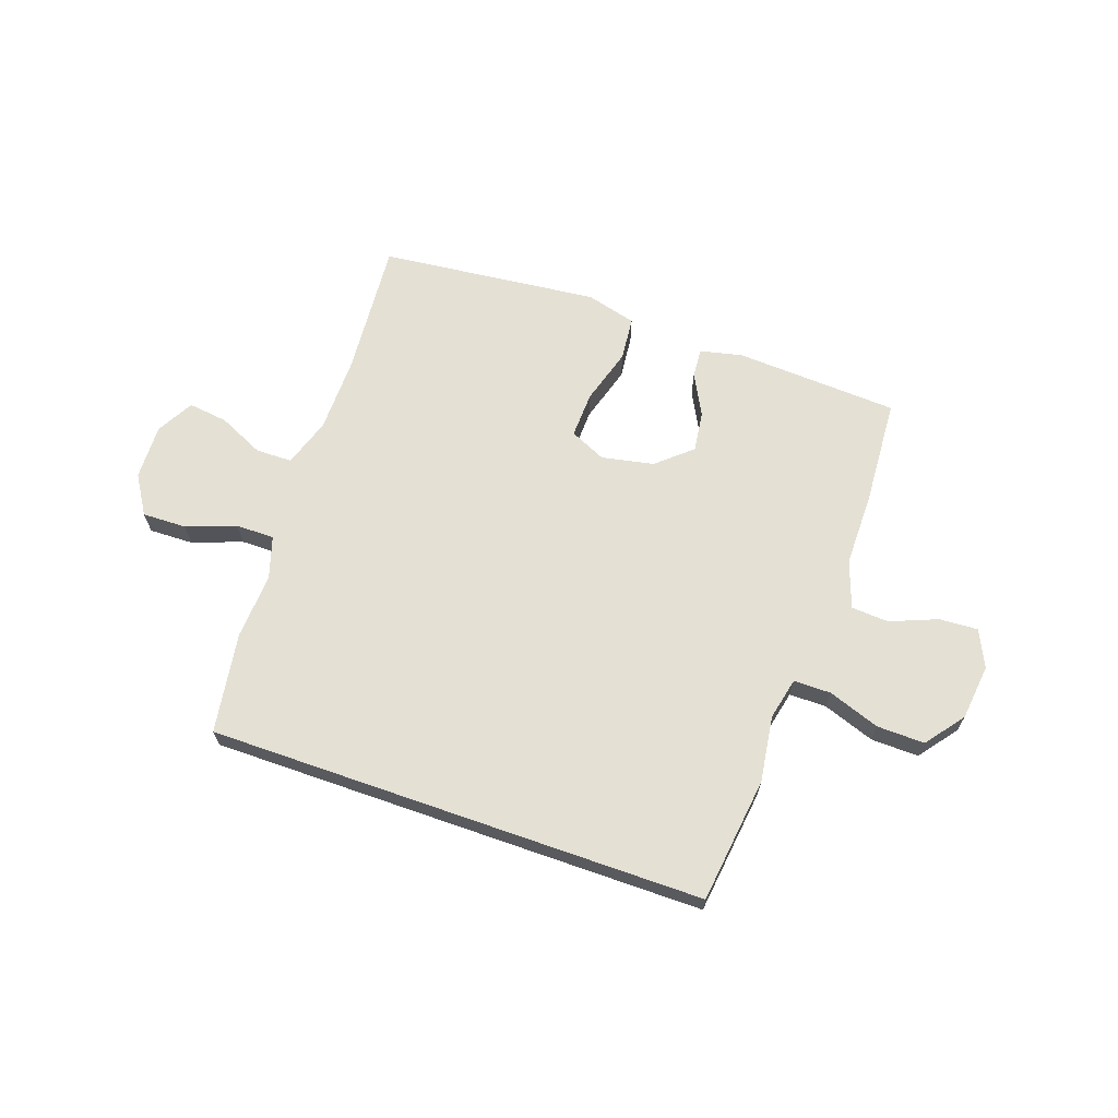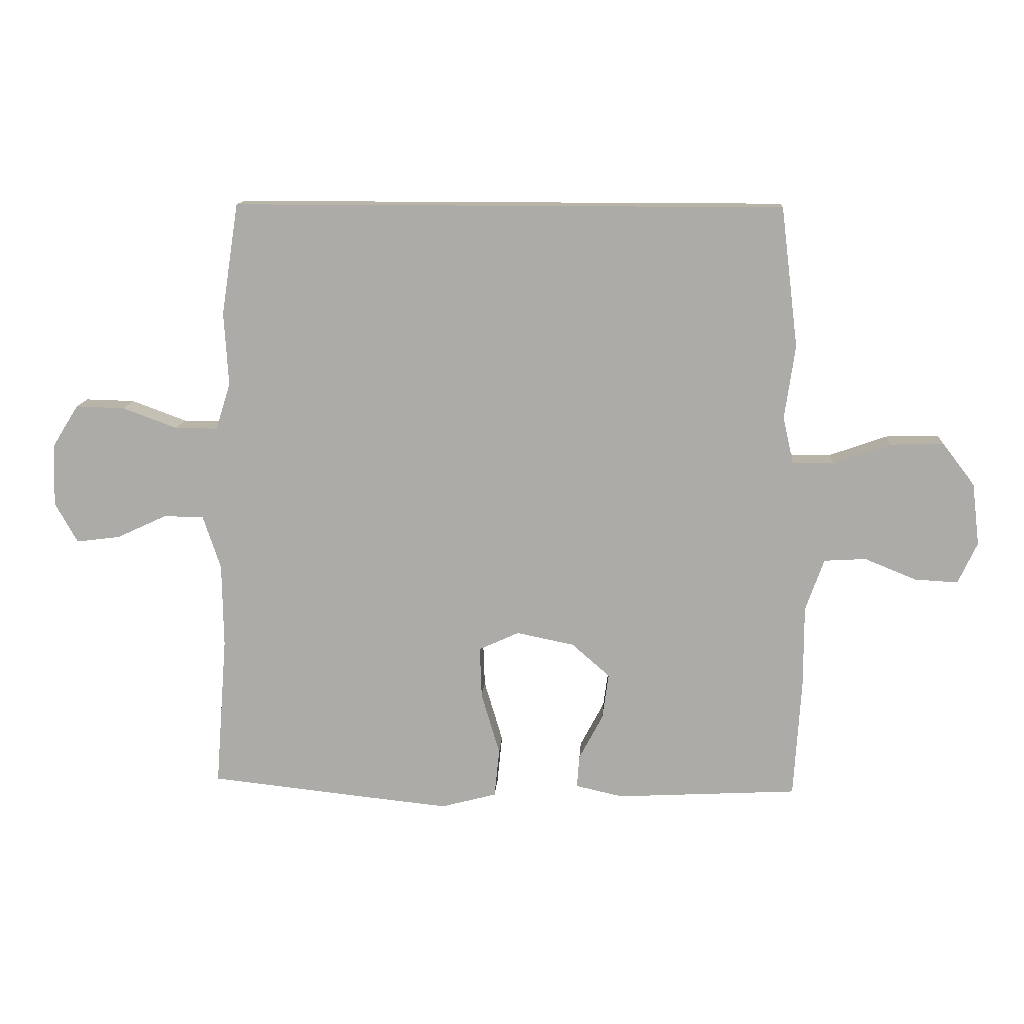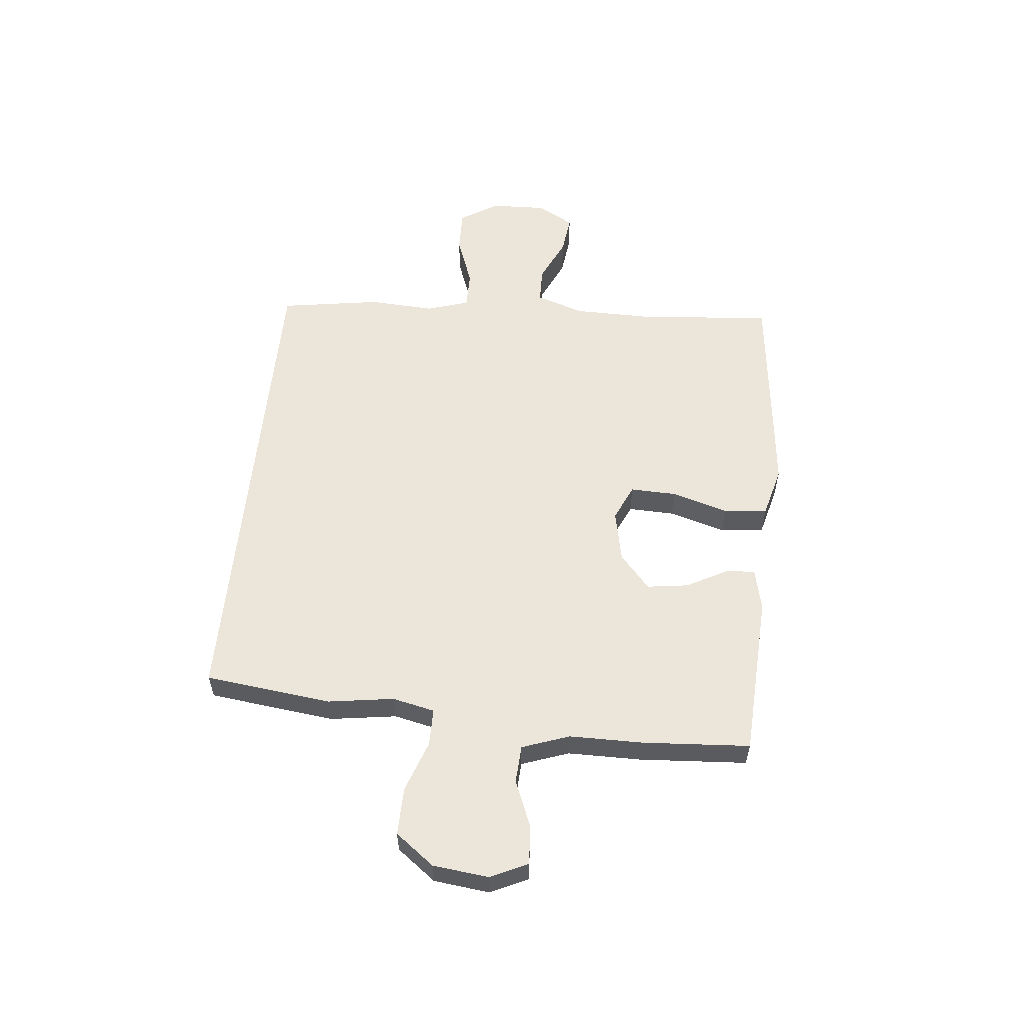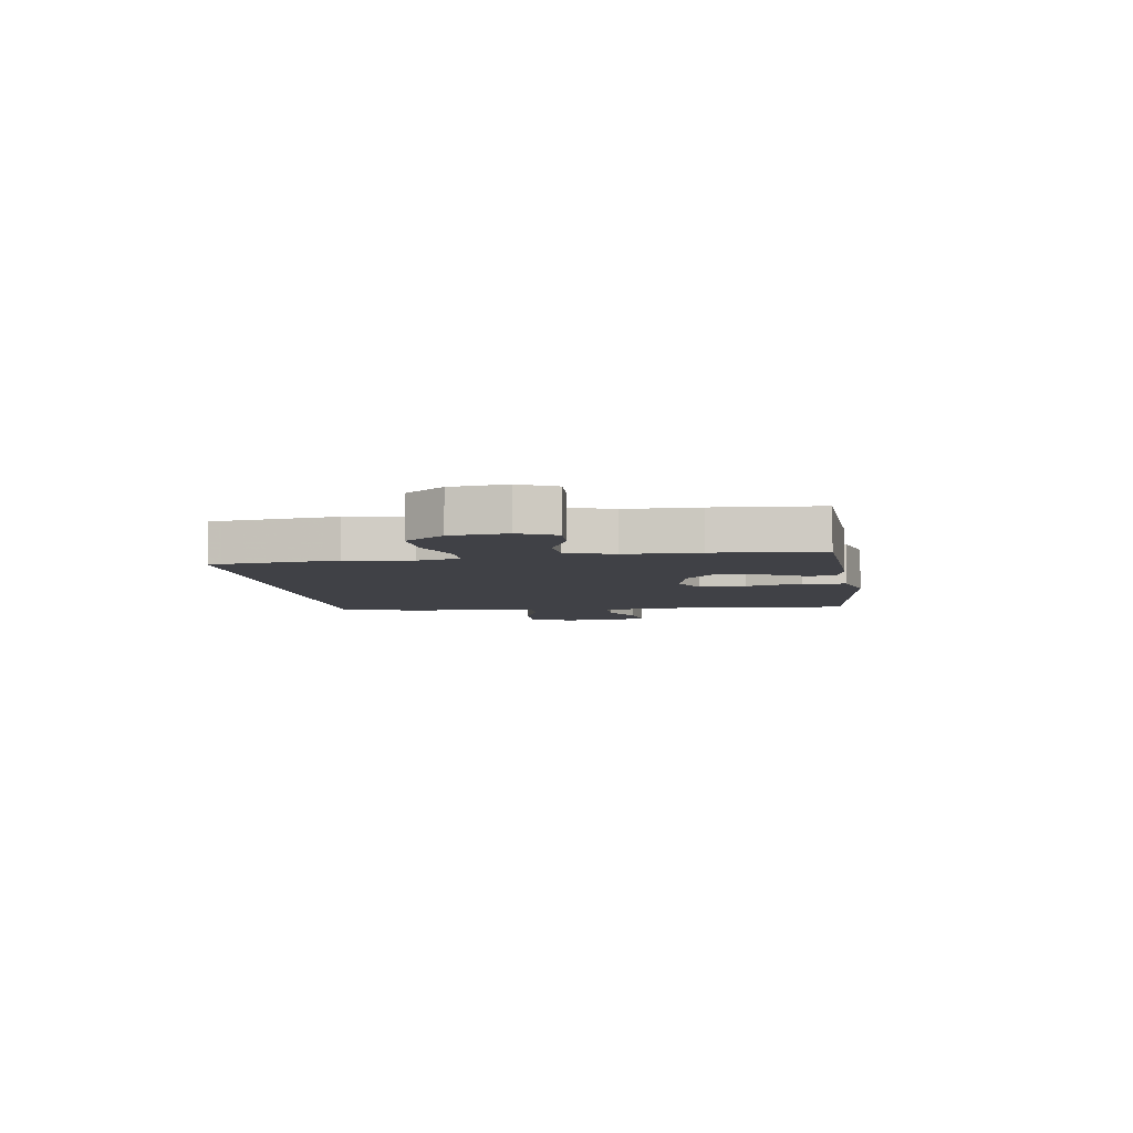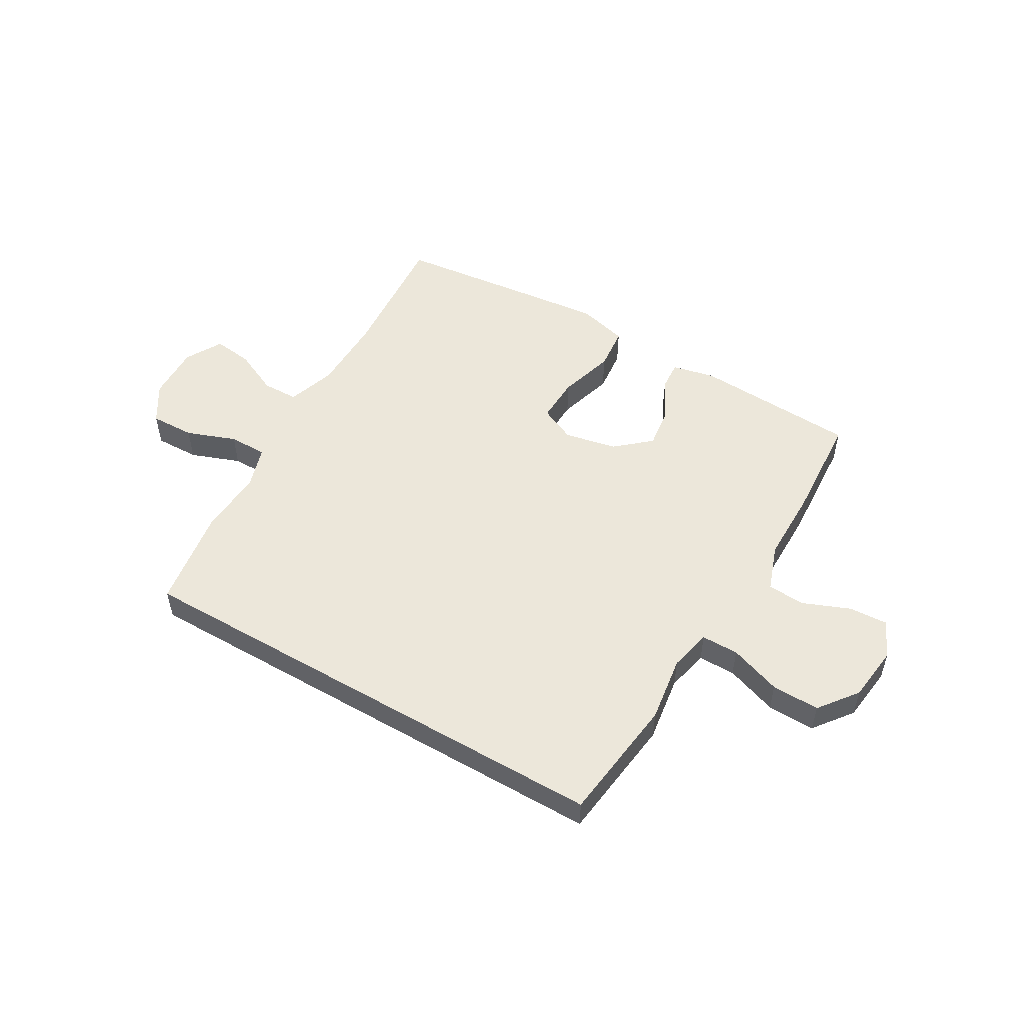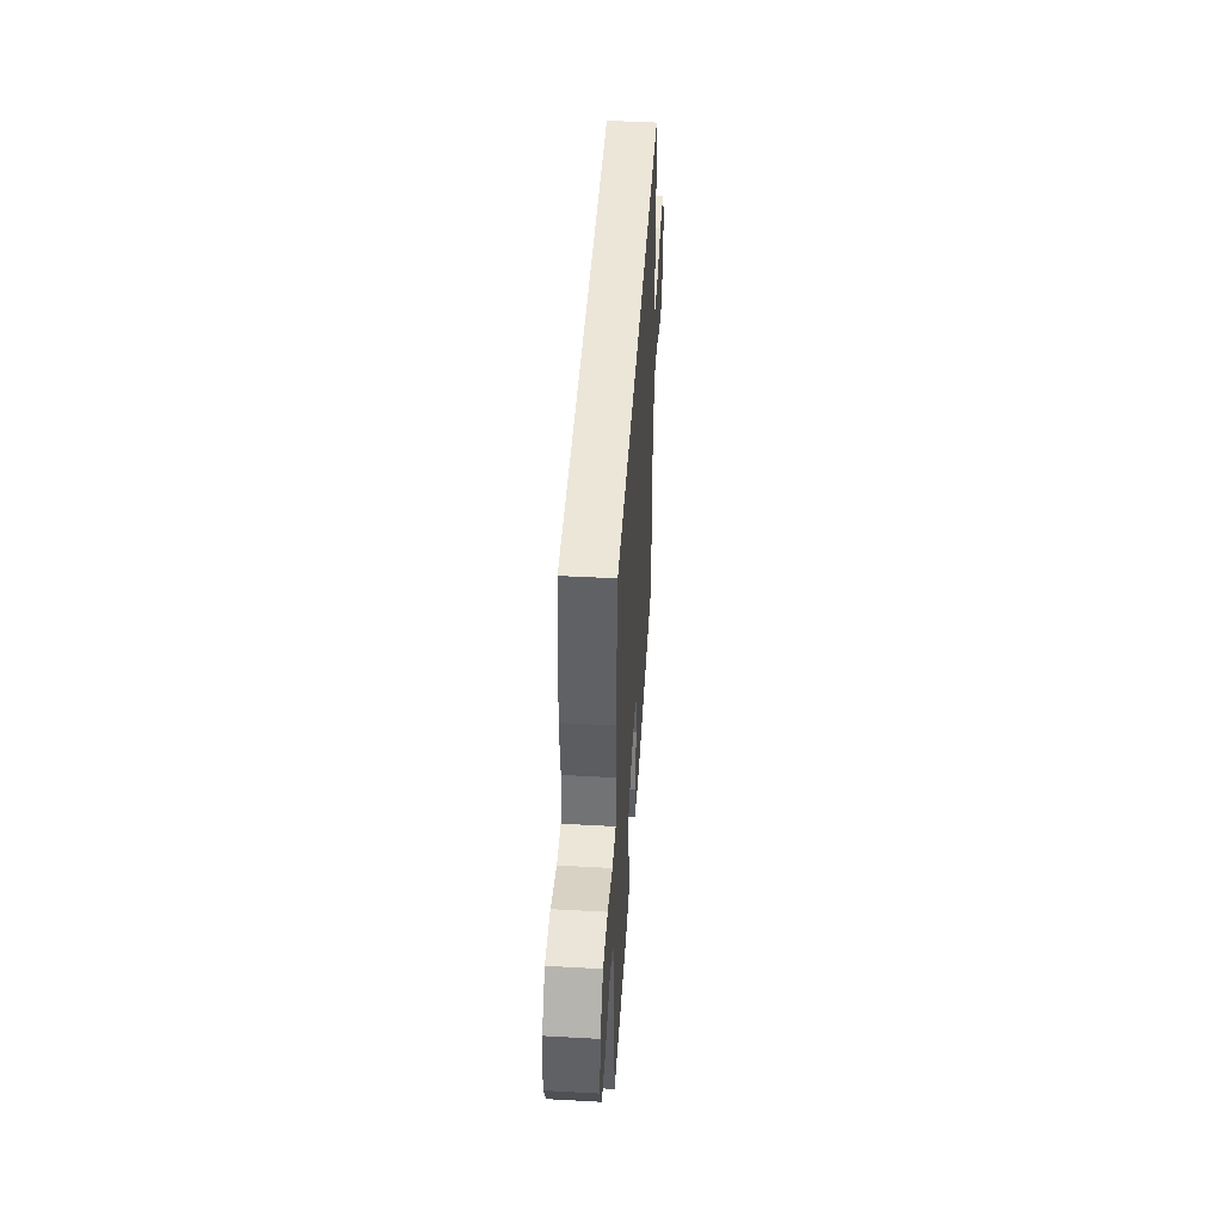
<metadata>
{"format":"obj","ext":"obj","renderer":"f3d","projection":"perspective","resolution":1024,"background":"white","views":[{"elev":66.1,"azim":19.3,"up":"+Y"},{"elev":13.0,"azim":3.7,"up":"+Z"},{"elev":56.6,"azim":95.5,"up":"+Y"},{"elev":-6.0,"azim":98.2,"up":"+Y"},{"elev":52.2,"azim":30.2,"up":"+Y"},{"elev":46.4,"azim":93.6,"up":"+Z"}]}
</metadata>
<code>
v -0.438 0.07 0.5
v 0.456 0.07 0.5
v 0.484 0.07 0.273
v 0.467 0.07 0.154
v 0.484 0.07 0.078
v 0.551 0.07 0.078
v 0.644 0.07 0.111
v 0.73 0.07 0.113
v 0.783 0.07 0.044
v 0.795 0.07 -0.056
v 0.764 0.07 -0.123
v 0.694 0.07 -0.119
v 0.61 0.07 -0.085
v 0.542 0.07 -0.089
v 0.512 0.07 -0.174
v 0.512 0.07 -0.306
v 0.5 0.07 -0.5
v 0.206 0.07 -0.516
v 0.129 0.07 -0.499
v 0.133 0.07 -0.446
v 0.172 0.07 -0.372
v 0.182 0.07 -0.298
v 0.12 0.07 -0.244
v 0.026 0.07 -0.225
v -0.039 0.07 -0.255
v -0.036 0.07 -0.338
v -0.006 0.07 -0.439
v -0.014 0.07 -0.518
v -0.104 0.07 -0.542
v -0.24 0.07 -0.528
v -0.5 0.07 -0.5
v -0.481 0.07 -0.253
v -0.483 0.07 -0.117
v -0.512 0.07 -0.03
v -0.577 0.07 -0.029
v -0.659 0.07 -0.067
v -0.73 0.07 -0.076
v -0.767 0.07 -0.01
v -0.764 0.07 0.09
v -0.721 0.07 0.159
v -0.641 0.07 0.157
v -0.552 0.07 0.124
v -0.483 0.07 0.124
v -0.459 0.07 0.2
v -0.466 0.07 0.319
v -0.438 0 0.5
v 0.456 0 0.5
v 0.484 0 0.273
v 0.467 0 0.154
v 0.484 0 0.078
v 0.551 0 0.078
v 0.644 0 0.111
v 0.73 0 0.113
v 0.783 0 0.044
v 0.795 0 -0.056
v 0.764 0 -0.123
v 0.694 0 -0.119
v 0.61 0 -0.085
v 0.542 0 -0.089
v 0.512 0 -0.174
v 0.512 0 -0.306
v 0.5 0 -0.5
v 0.206 0 -0.516
v 0.129 0 -0.499
v 0.133 0 -0.446
v 0.172 0 -0.372
v 0.182 0 -0.298
v 0.12 0 -0.244
v 0.026 0 -0.225
v -0.039 0 -0.255
v -0.036 0 -0.338
v -0.006 0 -0.439
v -0.014 0 -0.518
v -0.104 0 -0.542
v -0.24 0 -0.528
v -0.5 0 -0.5
v -0.481 0 -0.253
v -0.483 0 -0.117
v -0.512 0 -0.03
v -0.577 0 -0.029
v -0.659 0 -0.067
v -0.73 0 -0.076
v -0.767 0 -0.01
v -0.764 0 0.09
v -0.721 0 0.159
v -0.641 0 0.157
v -0.552 0 0.124
v -0.483 0 0.124
v -0.459 0 0.2
v -0.466 0 0.319
f 44 45 1 2
f 43 44 2 3
f 39 40 41 42
f 39 42 43
f 38 39 43
f 35 36 37 38
f 34 35 38 43
f 33 34 43 3
f 29 30 31 32
f 26 27 28 29
f 25 26 29 32
f 24 25 32 33
f 18 19 20 21
f 18 21 22
f 15 16 17 18
f 14 15 18 22
f 10 11 12 13
f 10 13 14
f 9 10 14
f 6 7 8 9
f 5 6 9 14
f 24 33 3 4
f 23 24 4 5
f 5 14 22 23
f 47 46 90 89
f 48 47 89 88
f 87 86 85 84
f 88 87 84
f 88 84 83
f 83 82 81 80
f 88 83 80 79
f 48 88 79 78
f 77 76 75 74
f 74 73 72 71
f 77 74 71 70
f 78 77 70 69
f 66 65 64 63
f 67 66 63
f 63 62 61 60
f 67 63 60 59
f 58 57 56 55
f 59 58 55
f 59 55 54
f 54 53 52 51
f 59 54 51 50
f 49 48 78 69
f 50 49 69 68
f 68 67 59 50
f 1 46 47 2
f 2 47 48 3
f 3 48 49 4
f 4 49 50 5
f 5 50 51 6
f 6 51 52 7
f 7 52 53 8
f 8 53 54 9
f 9 54 55 10
f 10 55 56 11
f 11 56 57 12
f 12 57 58 13
f 13 58 59 14
f 14 59 60 15
f 15 60 61 16
f 16 61 62 17
f 17 62 63 18
f 18 63 64 19
f 19 64 65 20
f 20 65 66 21
f 21 66 67 22
f 22 67 68 23
f 23 68 69 24
f 24 69 70 25
f 25 70 71 26
f 26 71 72 27
f 27 72 73 28
f 28 73 74 29
f 29 74 75 30
f 30 75 76 31
f 31 76 77 32
f 32 77 78 33
f 33 78 79 34
f 34 79 80 35
f 35 80 81 36
f 36 81 82 37
f 37 82 83 38
f 38 83 84 39
f 39 84 85 40
f 40 85 86 41
f 41 86 87 42
f 42 87 88 43
f 43 88 89 44
f 44 89 90 45
f 45 90 46 1

</code>
